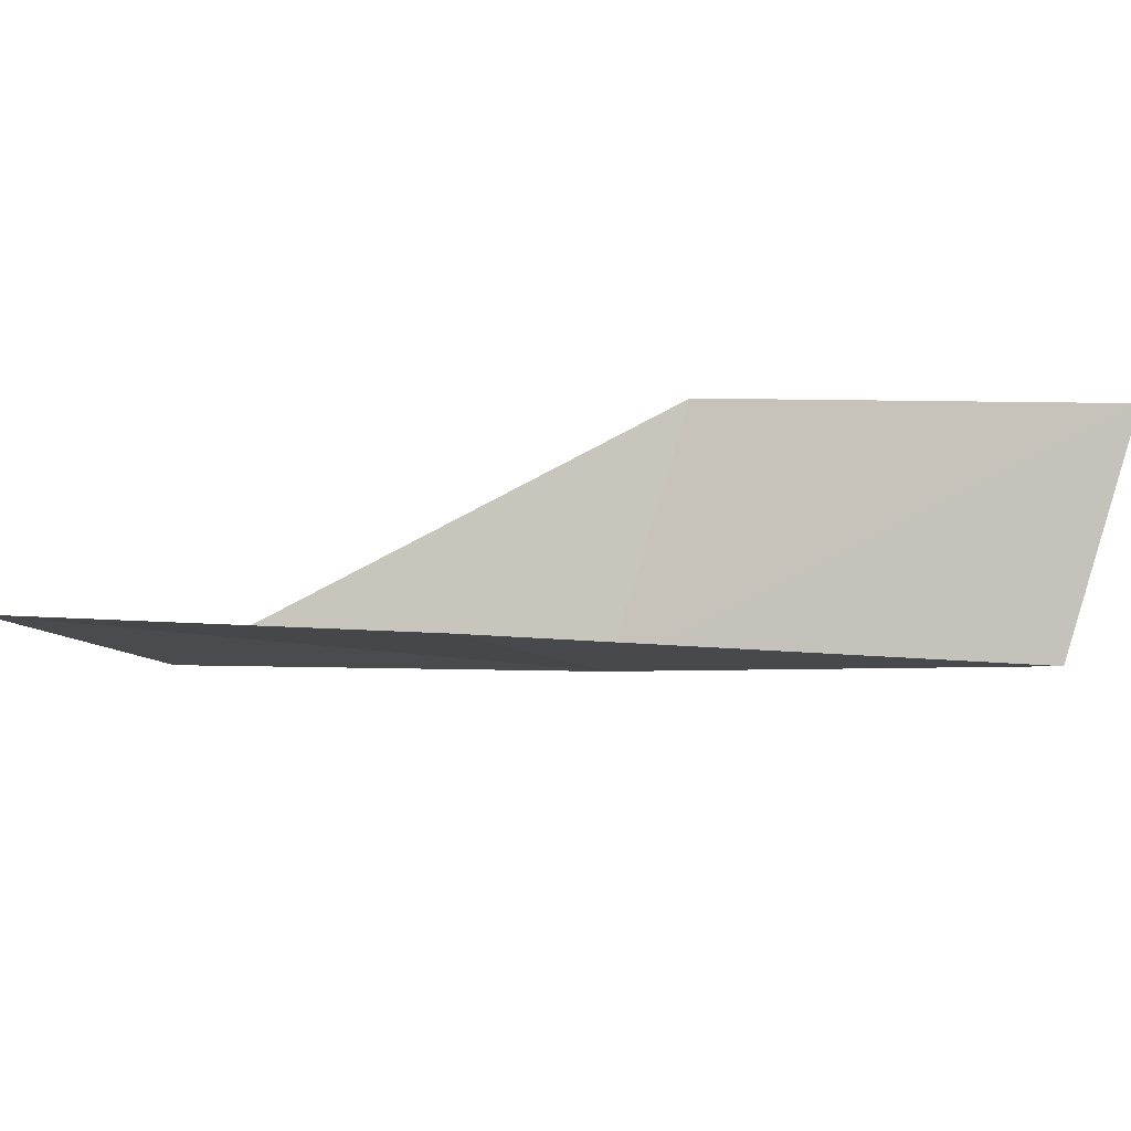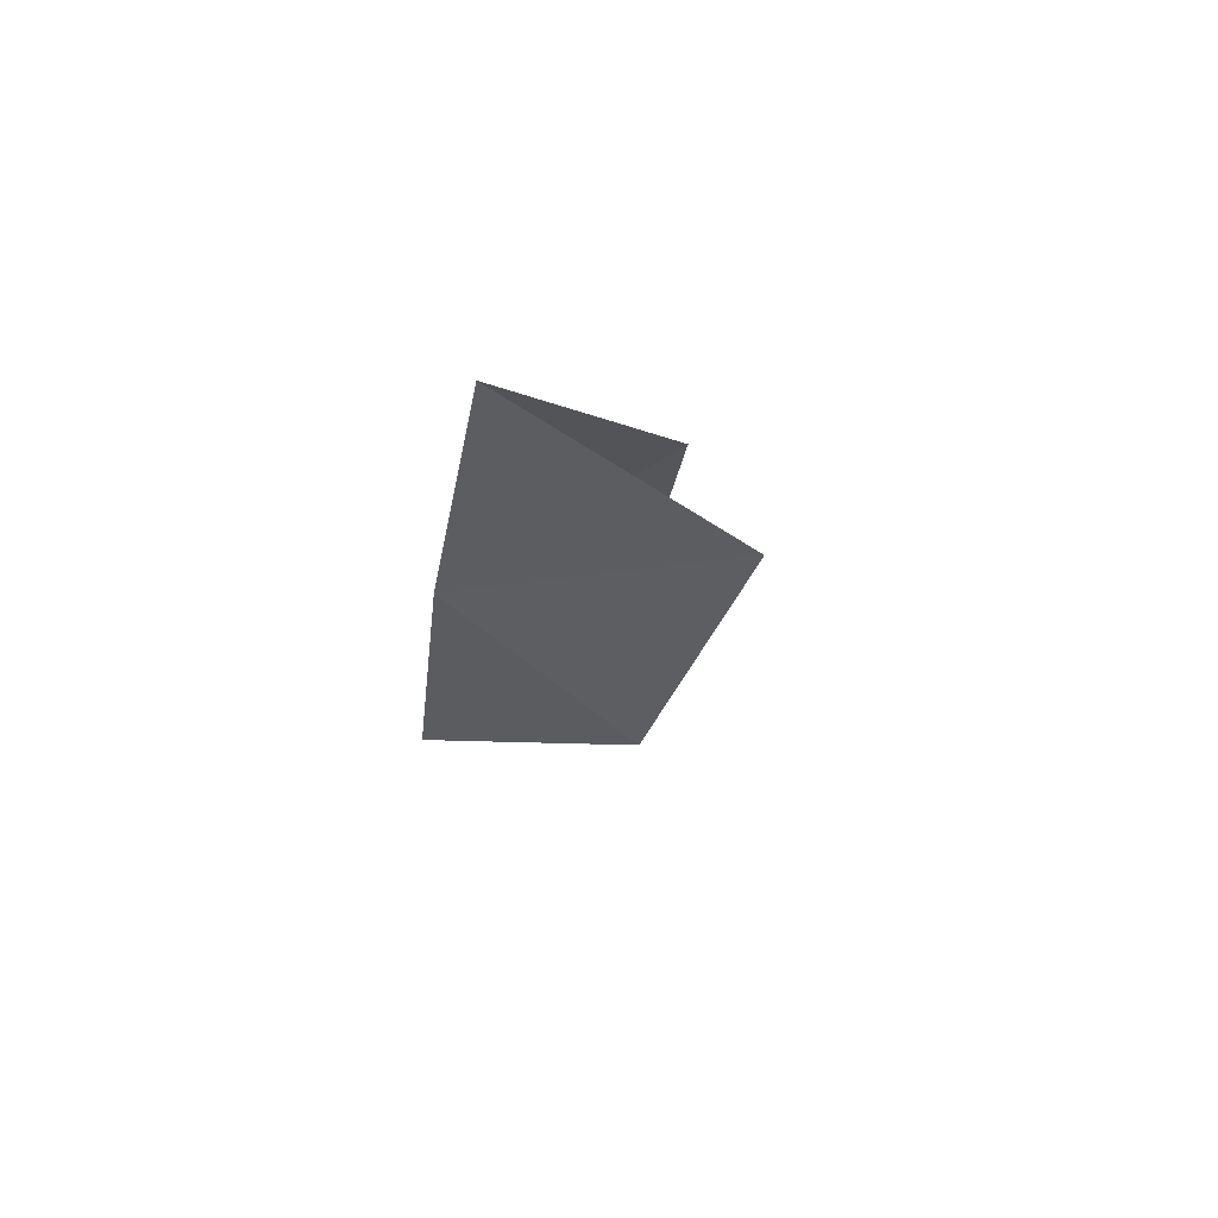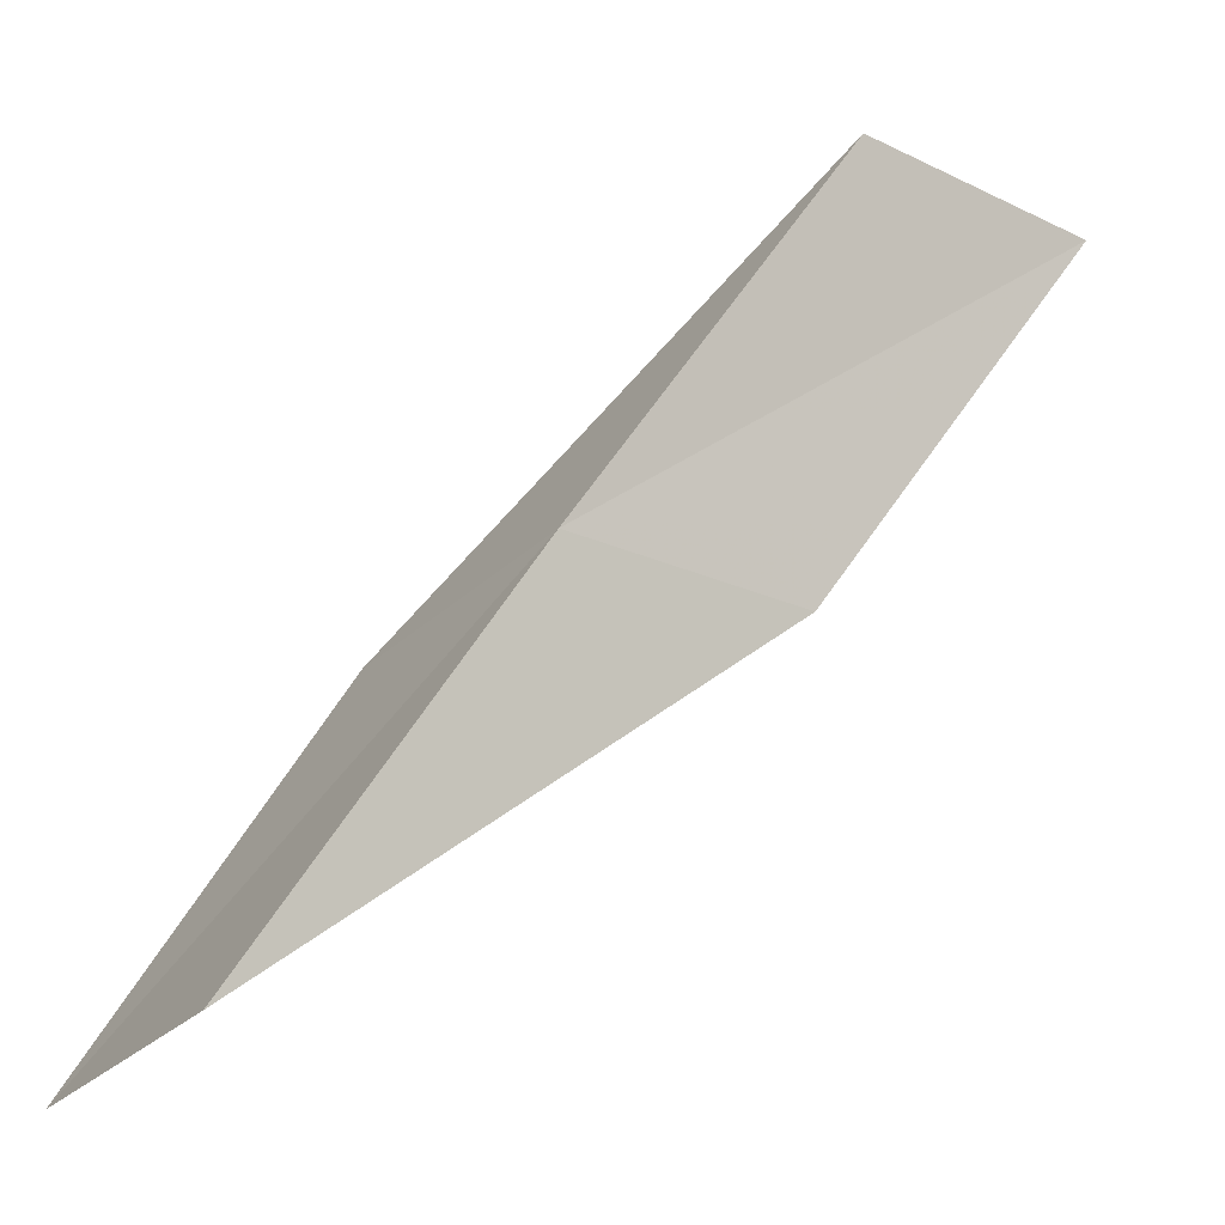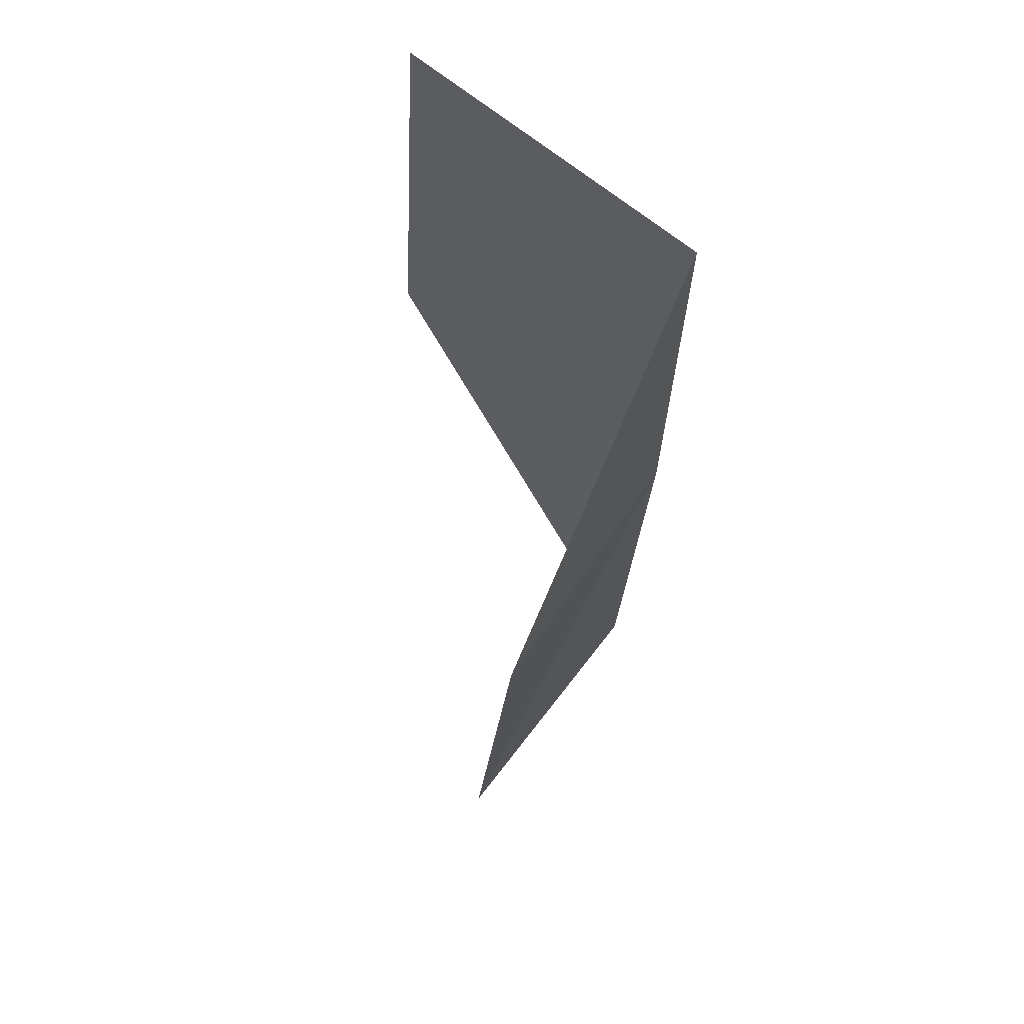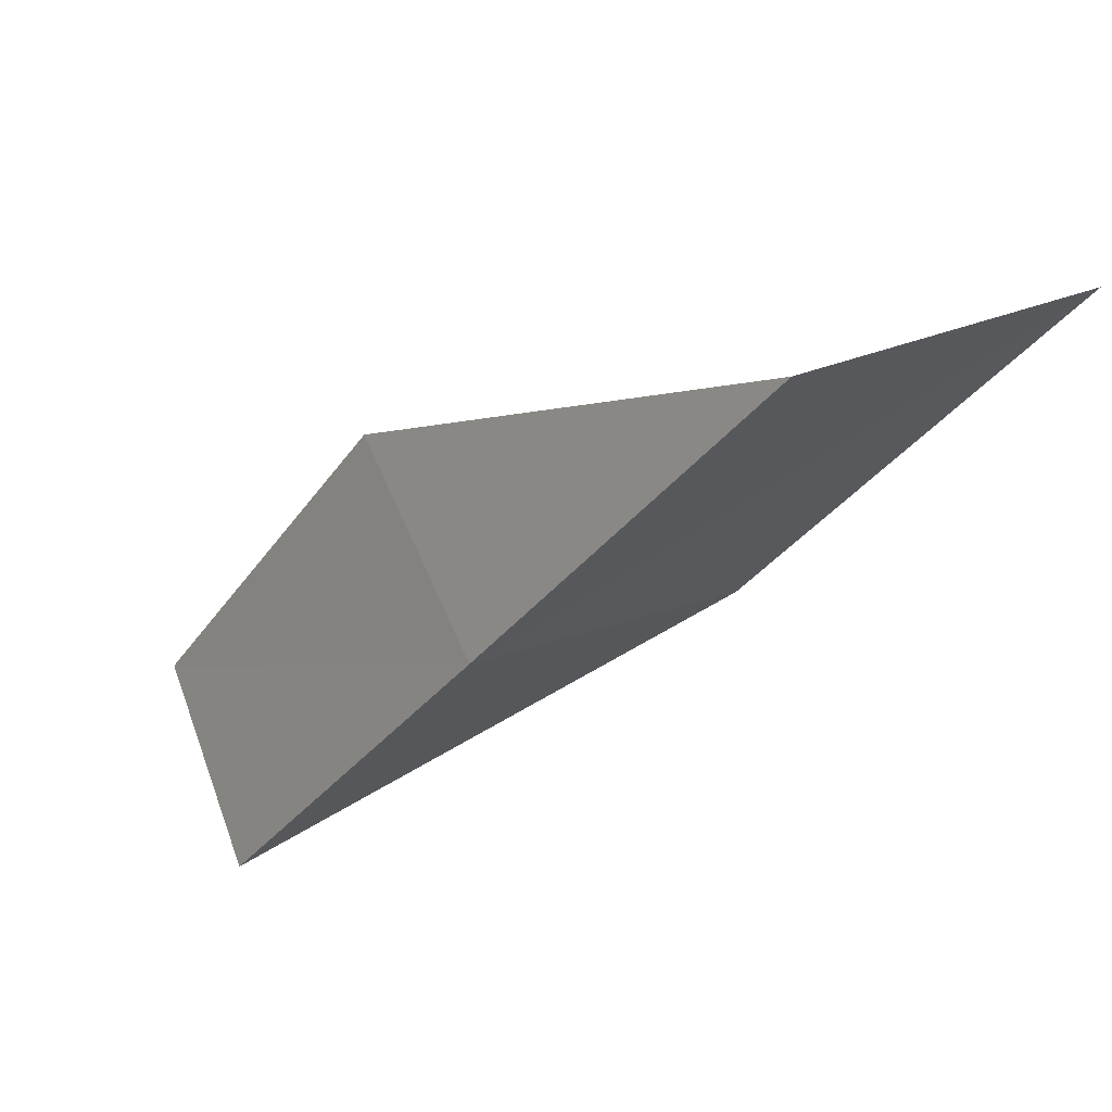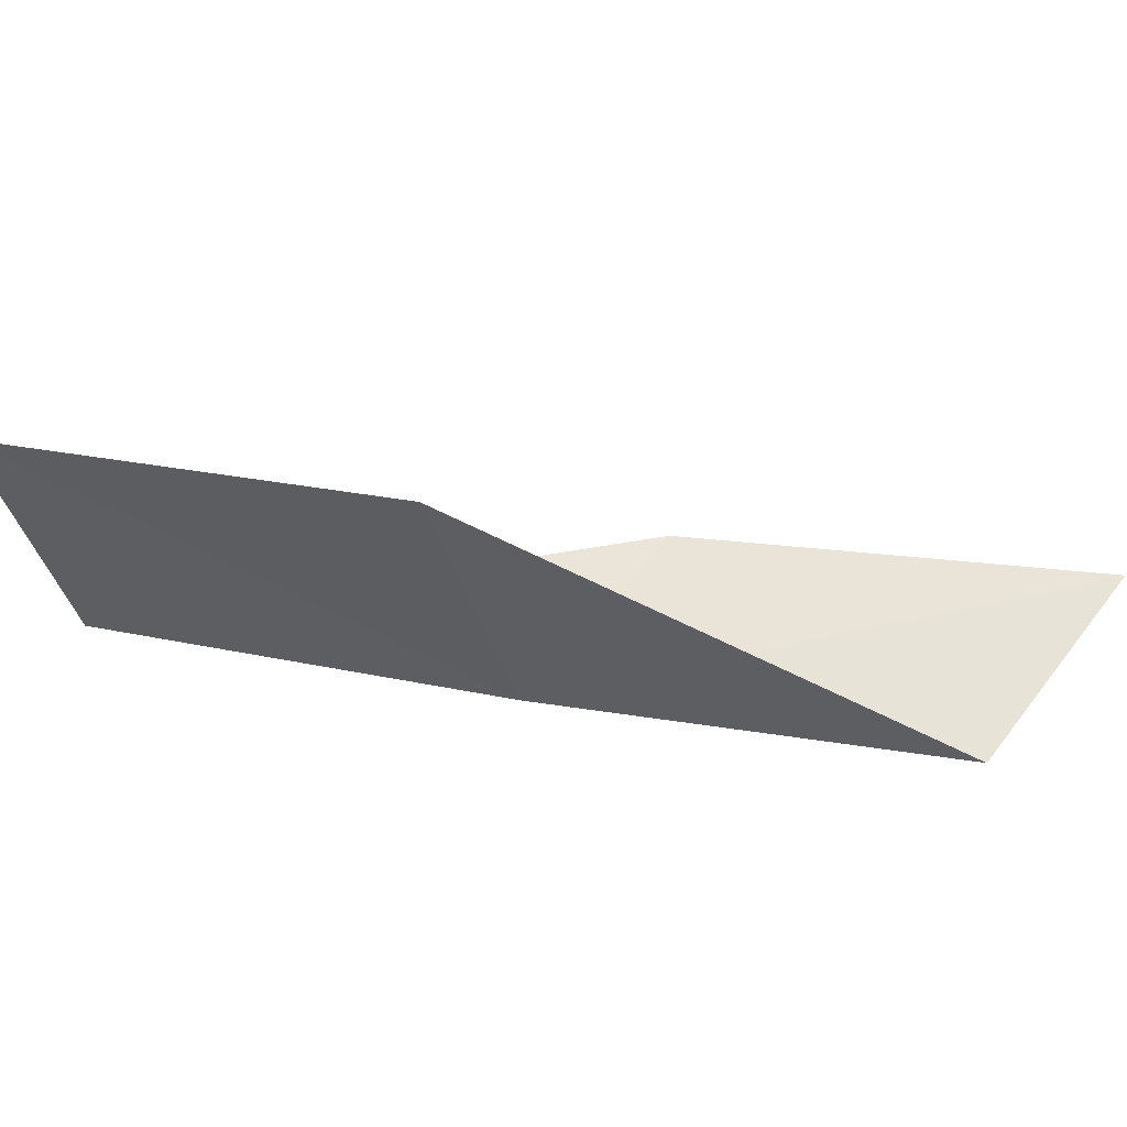
<metadata>
{"format":"obj","ext":"obj","renderer":"f3d","projection":"perspective","resolution":1024,"background":"white","views":[{"elev":18.7,"azim":131.9,"up":"+Y"},{"elev":40.2,"azim":72.4,"up":"+Z"},{"elev":-27.7,"azim":-9.0,"up":"+Z"},{"elev":-78.7,"azim":-99.8,"up":"+Z"},{"elev":48.4,"azim":5.4,"up":"+Z"},{"elev":26.8,"azim":-46.7,"up":"+Y"}]}
</metadata>
<code>
v 24.28 -40.96 56.66
v 22.82 -38 56.66
v 27.08 -41.2 61.02
v 29.67 -39.87 61.02
v 26.79 -39.8 56.66
v 20.28 -37.8 52.3
v 21.55 -40.56 52.3
f 1 3 2
f 1 5 4
f 1 4 3
f 1 6 7
f 1 2 6
f 1 7 5

</code>
